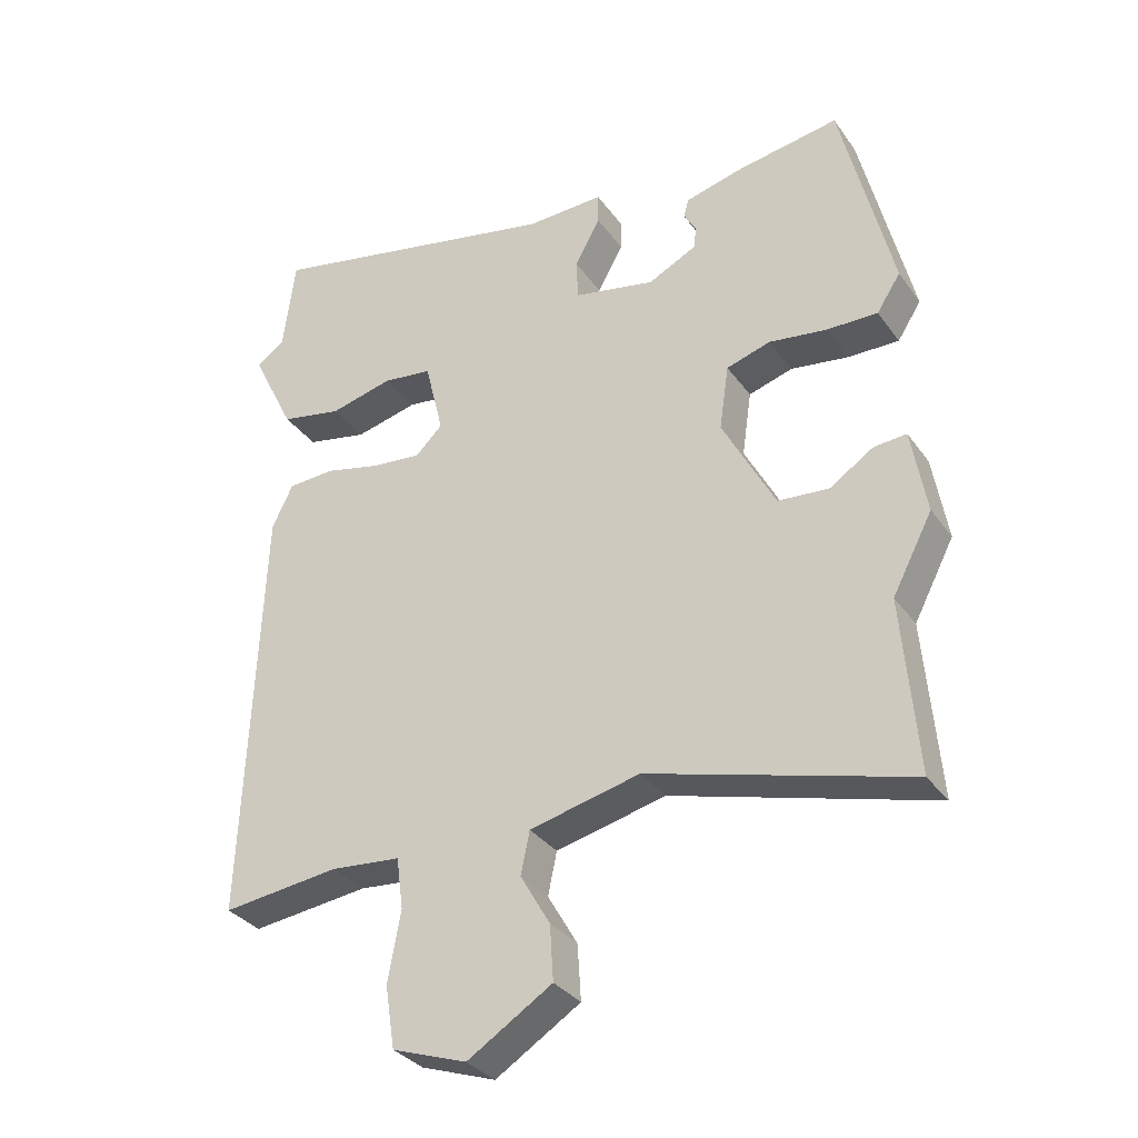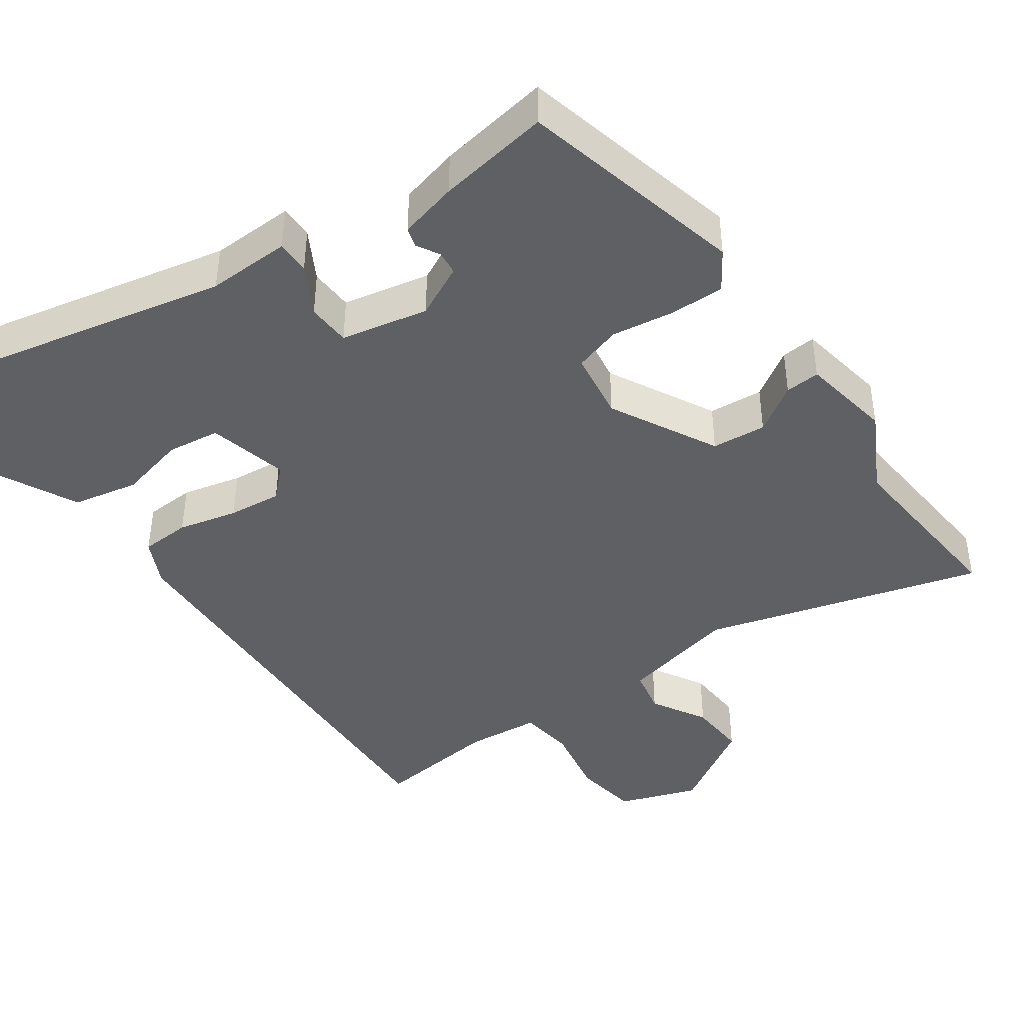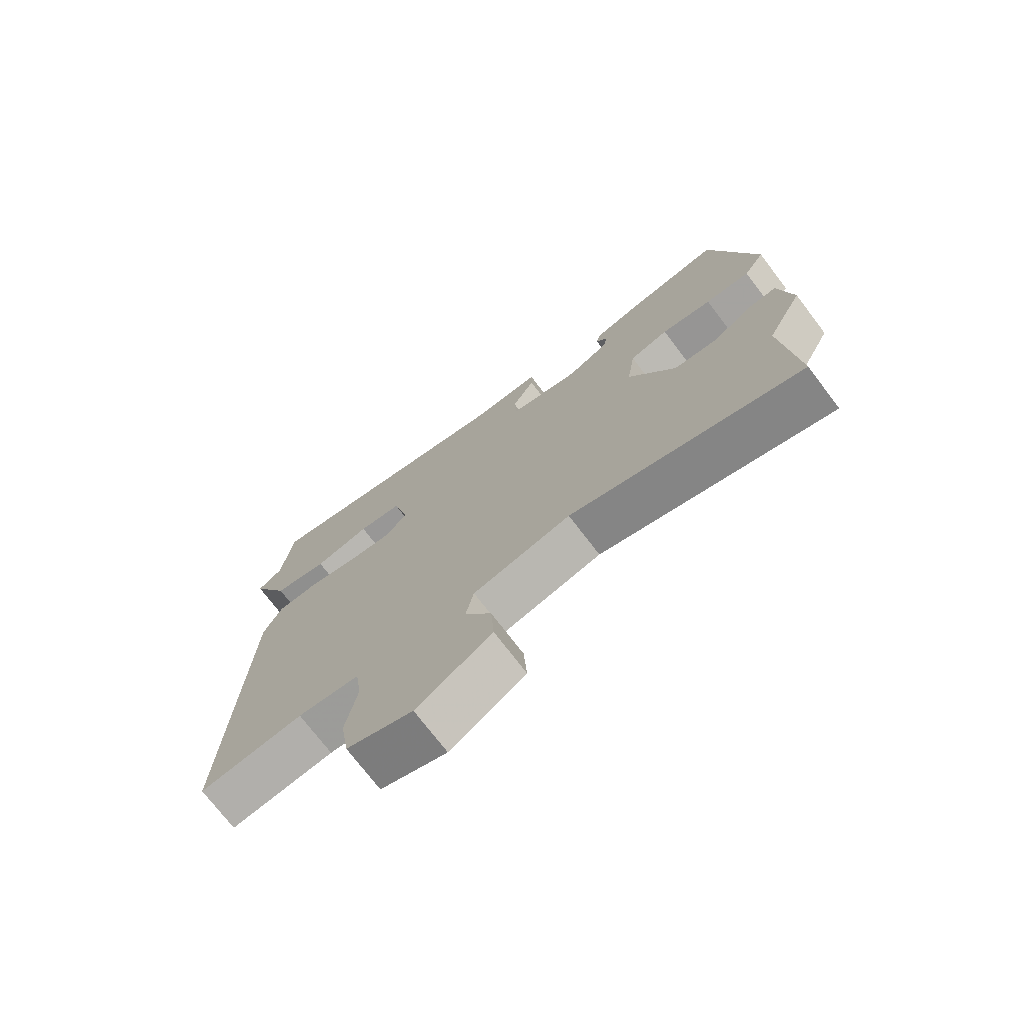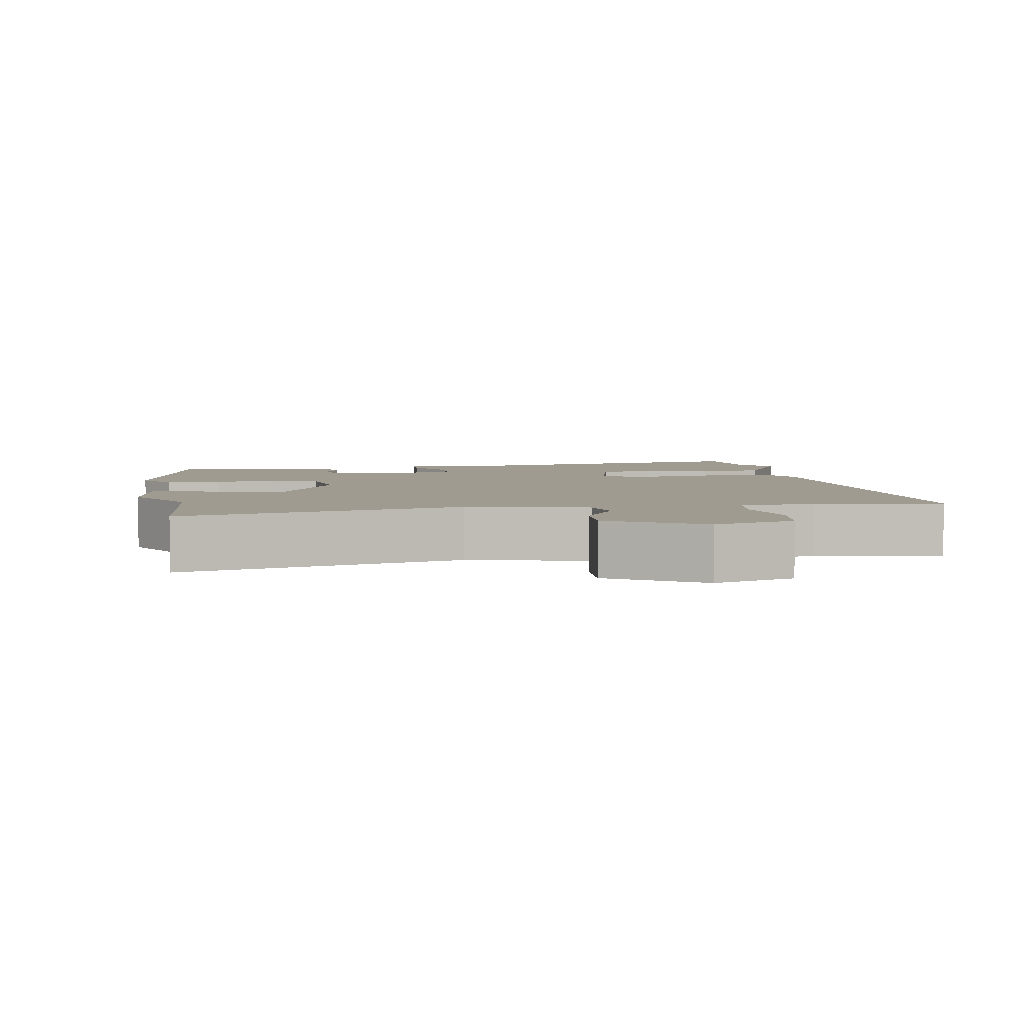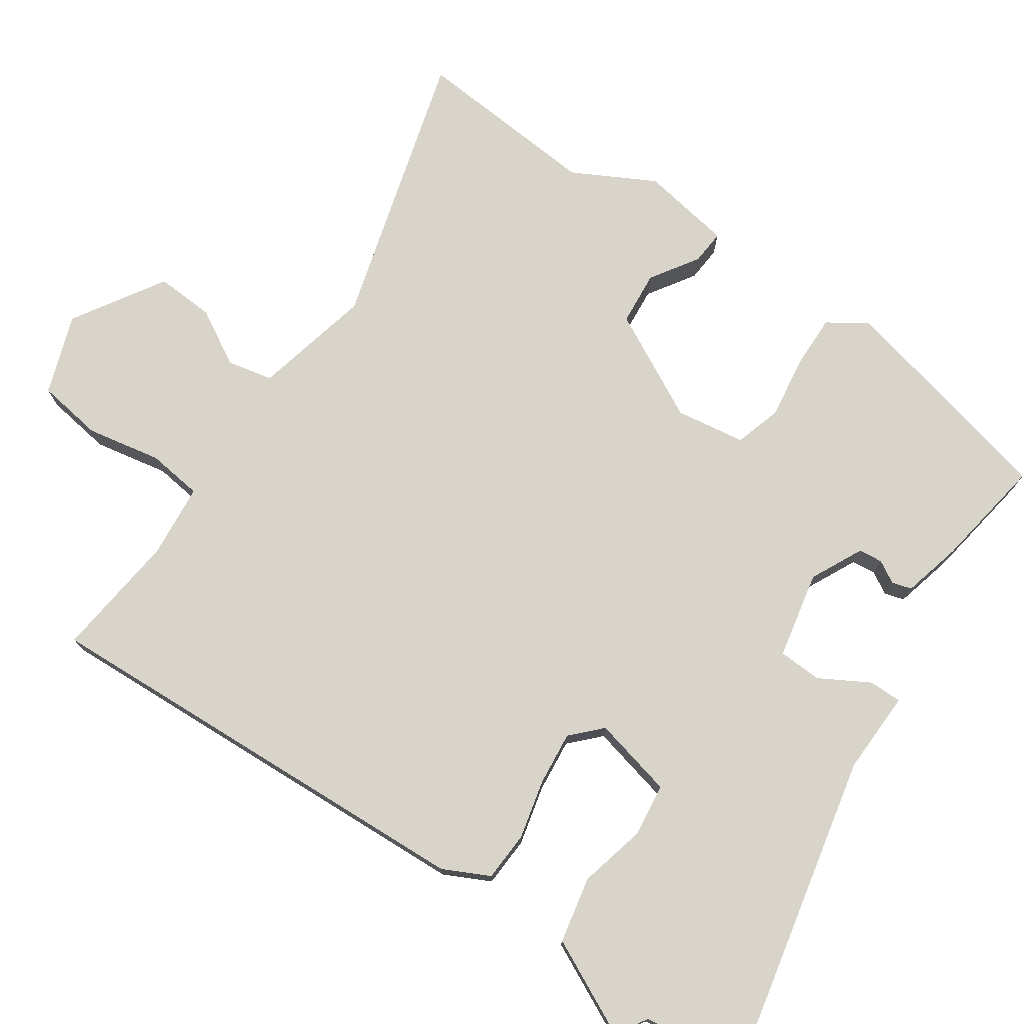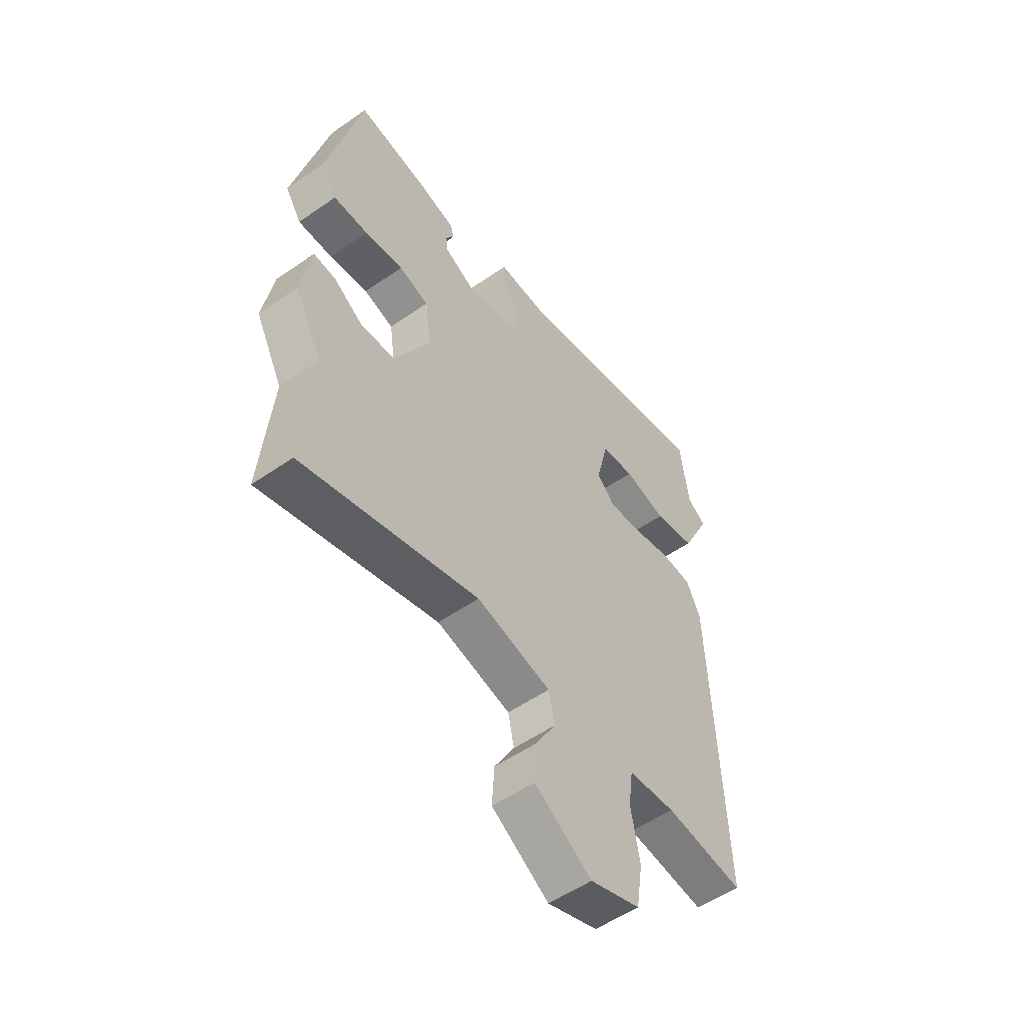
<metadata>
{"format":"obj","ext":"obj","renderer":"f3d","projection":"perspective","resolution":1024,"background":"white","views":[{"elev":-32.7,"azim":29.8,"up":"+Z"},{"elev":-42.4,"azim":35.0,"up":"+Y"},{"elev":-73.6,"azim":37.3,"up":"+Z"},{"elev":4.2,"azim":170.7,"up":"+Y"},{"elev":75.0,"azim":-56.0,"up":"+Y"},{"elev":-54.0,"azim":126.5,"up":"+Z"}]}
</metadata>
<code>
v 0.485 0.07 -0.325
v 0.507 0.07 -0.582
v 0.123 0.07 -0.476
v -0.04 0.07 -0.515
v -0.053 0.07 -0.578
v -0.009 0.07 -0.654
v -0.004 0.07 -0.735
v -0.129 0.07 -0.814
v -0.239 0.07 -0.776
v -0.253 0.07 -0.685
v -0.234 0.07 -0.582
v -0.244 0.07 -0.506
v -0.347 0.07 -0.497
v -0.52 0.07 -0.518
v -0.495 0.07 0.106
v -0.464 0.07 0.17
v -0.395 0.07 0.174
v -0.313 0.07 0.155
v -0.239 0.07 0.148
v -0.199 0.07 0.187
v -0.226 0.07 0.298
v -0.299 0.07 0.307
v -0.392 0.07 0.284
v -0.483 0.07 0.302
v -0.547 0.07 0.431
v -0.505 0.07 0.46
v -0.487 0.07 0.6
v -0.046 0.07 0.509
v 0.069 0.07 0.513
v 0.069 0.07 0.467
v 0.031 0.07 0.399
v 0.034 0.07 0.339
v 0.154 0.07 0.315
v 0.226 0.07 0.351
v 0.229 0.07 0.384
v 0.211 0.07 0.415
v 0.219 0.07 0.442
v 0.3 0.07 0.463
v 0.455 0.07 0.489
v 0.531 0.07 0.177
v 0.496 0.07 0.123
v 0.42 0.07 0.124
v 0.335 0.07 0.136
v 0.27 0.07 0.116
v 0.256 0.07 0.02
v 0.334 0.07 -0.127
v 0.409 0.07 -0.133
v 0.474 0.07 -0.09
v 0.522 0.07 -0.086
v 0.544 0.07 -0.212
v 0.485 0 -0.325
v 0.507 0 -0.582
v 0.123 0 -0.476
v -0.04 0 -0.515
v -0.053 0 -0.578
v -0.009 0 -0.654
v -0.004 0 -0.735
v -0.129 0 -0.814
v -0.239 0 -0.776
v -0.253 0 -0.685
v -0.234 0 -0.582
v -0.244 0 -0.506
v -0.347 0 -0.497
v -0.52 0 -0.518
v -0.495 0 0.106
v -0.464 0 0.17
v -0.395 0 0.174
v -0.313 0 0.155
v -0.239 0 0.148
v -0.199 0 0.187
v -0.226 0 0.298
v -0.299 0 0.307
v -0.392 0 0.284
v -0.483 0 0.302
v -0.547 0 0.431
v -0.505 0 0.46
v -0.487 0 0.6
v -0.046 0 0.509
v 0.069 0 0.513
v 0.069 0 0.467
v 0.031 0 0.399
v 0.034 0 0.339
v 0.154 0 0.315
v 0.226 0 0.351
v 0.229 0 0.384
v 0.211 0 0.415
v 0.219 0 0.442
v 0.3 0 0.463
v 0.455 0 0.489
v 0.531 0 0.177
v 0.496 0 0.123
v 0.42 0 0.124
v 0.335 0 0.136
v 0.27 0 0.116
v 0.256 0 0.02
v 0.334 0 -0.127
v 0.409 0 -0.133
v 0.474 0 -0.09
v 0.522 0 -0.086
v 0.544 0 -0.212
f 49 50 1
f 48 49 1
f 47 48 1
f 1 2 3
f 47 1 3
f 46 47 3
f 45 46 3 4
f 44 45 4
f 41 42 43
f 40 41 43
f 39 40 43
f 38 39 43
f 37 38 43
f 35 36 37
f 35 37 43
f 34 35 43 44
f 28 29 30 31
f 28 31 32
f 27 28 32
f 26 27 32
f 24 25 26
f 23 24 26
f 22 23 26
f 21 22 26 32
f 20 21 32 33
f 16 17 18
f 15 16 18
f 14 15 18
f 13 14 18
f 12 13 18 19
f 19 20 33
f 12 19 33
f 11 12 33
f 9 10 11
f 8 9 11
f 7 8 11
f 6 7 11
f 5 6 11
f 34 44 4
f 33 34 4
f 11 33 4
f 4 5 11
f 51 100 99
f 51 99 98
f 51 98 97
f 53 52 51
f 53 51 97
f 53 97 96
f 54 53 96 95
f 54 95 94
f 93 92 91
f 93 91 90
f 93 90 89
f 93 89 88
f 93 88 87
f 87 86 85
f 93 87 85
f 94 93 85 84
f 81 80 79 78
f 82 81 78
f 82 78 77
f 82 77 76
f 76 75 74
f 76 74 73
f 76 73 72
f 82 76 72 71
f 83 82 71 70
f 68 67 66
f 68 66 65
f 68 65 64
f 68 64 63
f 69 68 63 62
f 83 70 69
f 83 69 62
f 83 62 61
f 61 60 59
f 61 59 58
f 61 58 57
f 61 57 56
f 61 56 55
f 54 94 84
f 54 84 83
f 54 83 61
f 61 55 54
f 1 51 52 2
f 2 52 53 3
f 3 53 54 4
f 4 54 55 5
f 5 55 56 6
f 6 56 57 7
f 7 57 58 8
f 8 58 59 9
f 9 59 60 10
f 10 60 61 11
f 11 61 62 12
f 12 62 63 13
f 13 63 64 14
f 14 64 65 15
f 15 65 66 16
f 16 66 67 17
f 17 67 68 18
f 18 68 69 19
f 19 69 70 20
f 20 70 71 21
f 21 71 72 22
f 22 72 73 23
f 23 73 74 24
f 24 74 75 25
f 25 75 76 26
f 26 76 77 27
f 27 77 78 28
f 28 78 79 29
f 29 79 80 30
f 30 80 81 31
f 31 81 82 32
f 32 82 83 33
f 33 83 84 34
f 34 84 85 35
f 35 85 86 36
f 36 86 87 37
f 37 87 88 38
f 38 88 89 39
f 39 89 90 40
f 40 90 91 41
f 41 91 92 42
f 42 92 93 43
f 43 93 94 44
f 44 94 95 45
f 45 95 96 46
f 46 96 97 47
f 47 97 98 48
f 48 98 99 49
f 49 99 100 50
f 50 100 51 1

</code>
